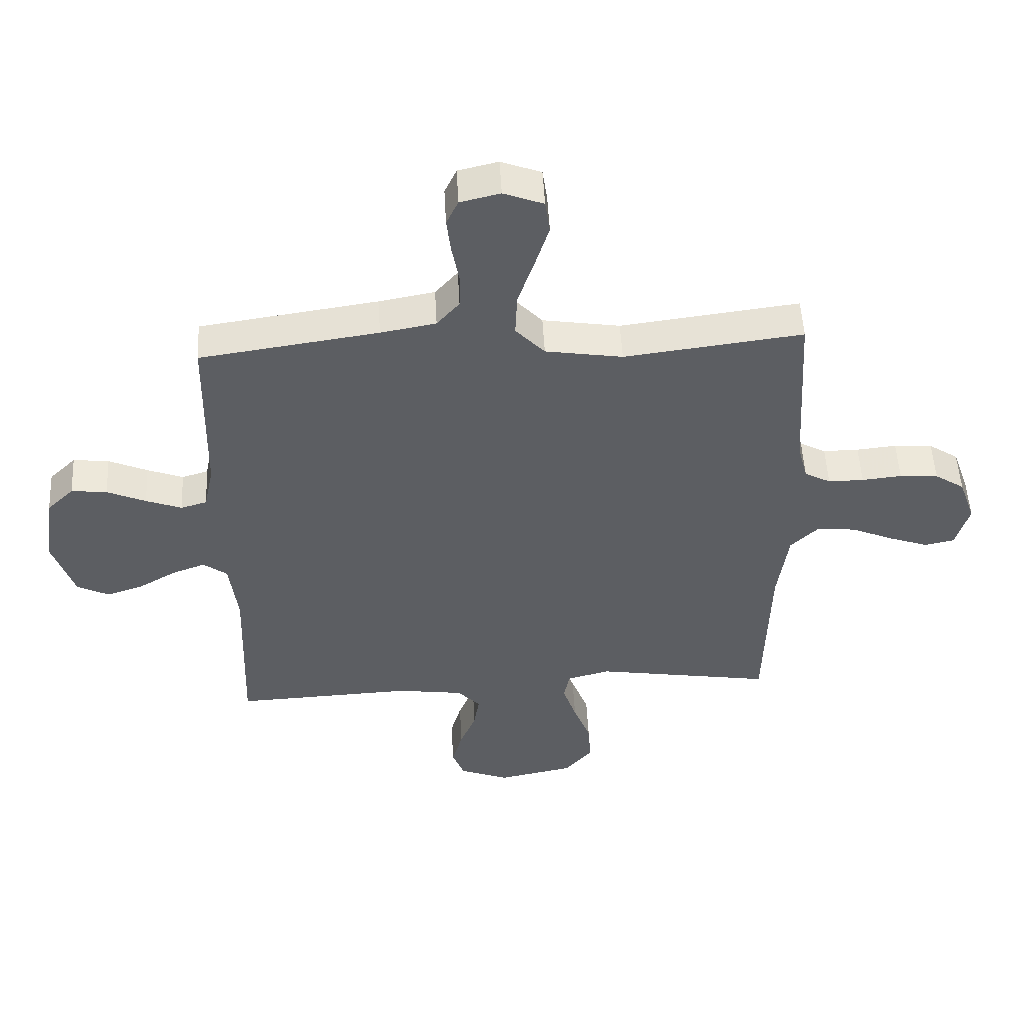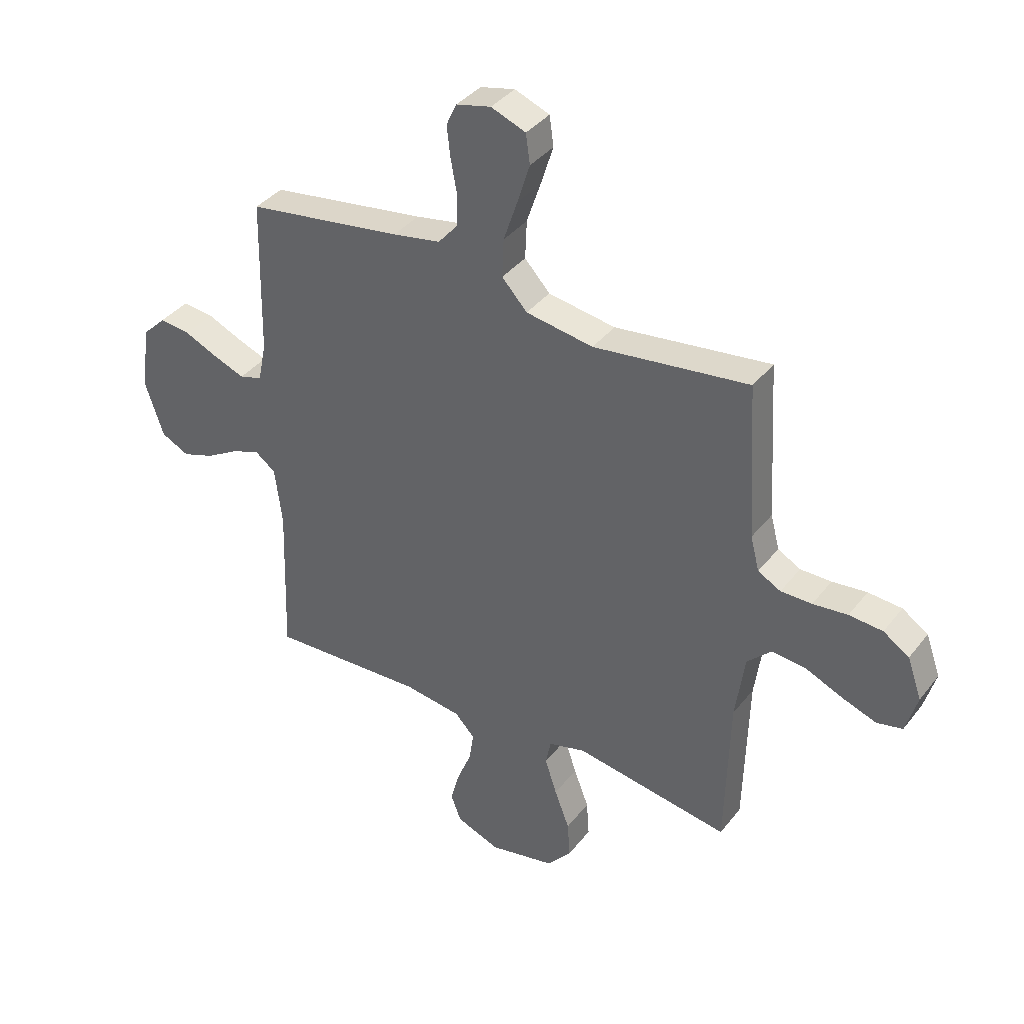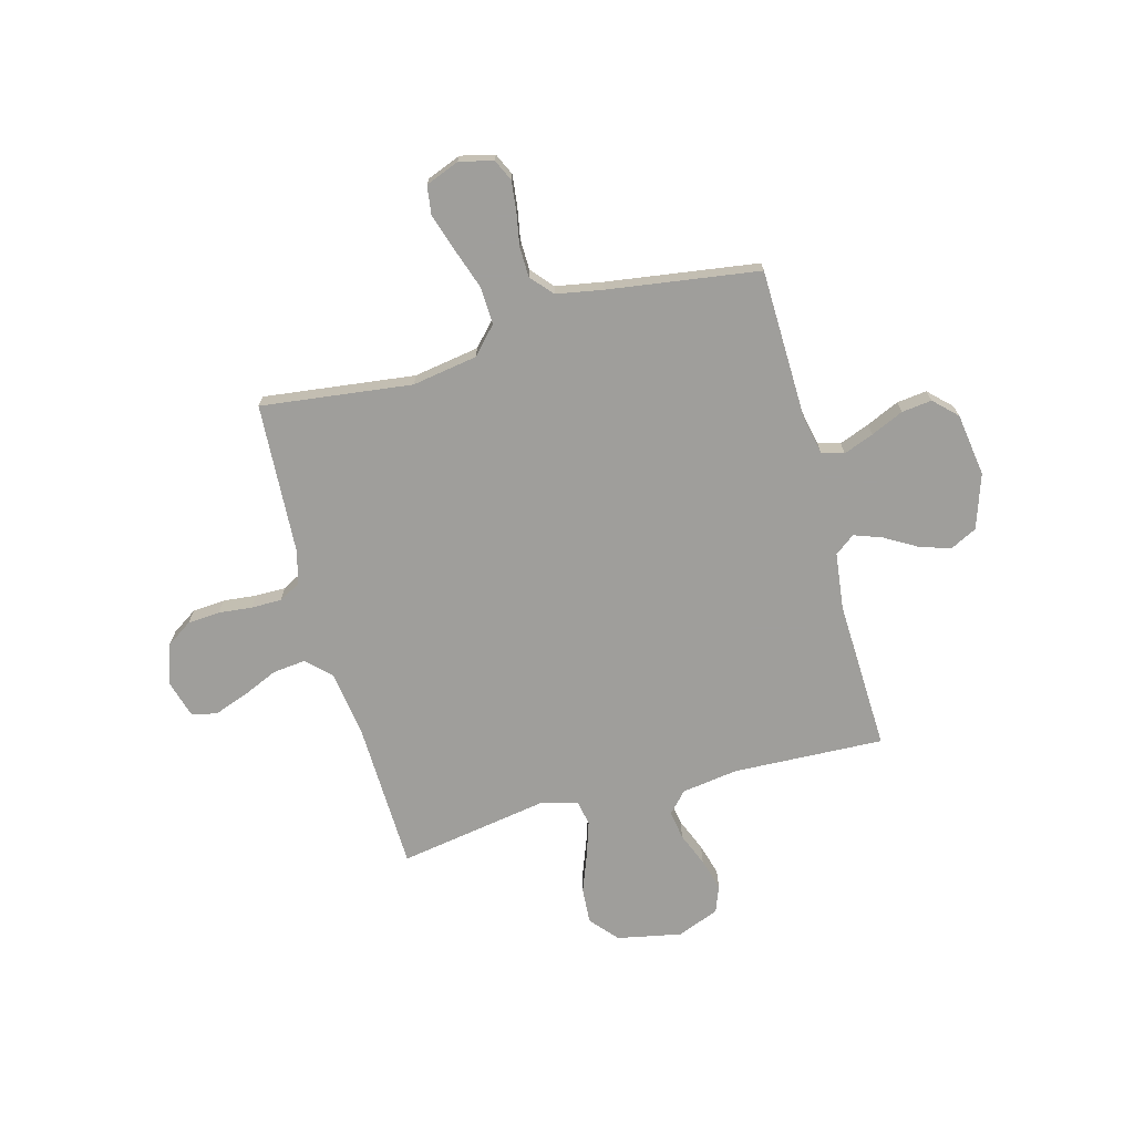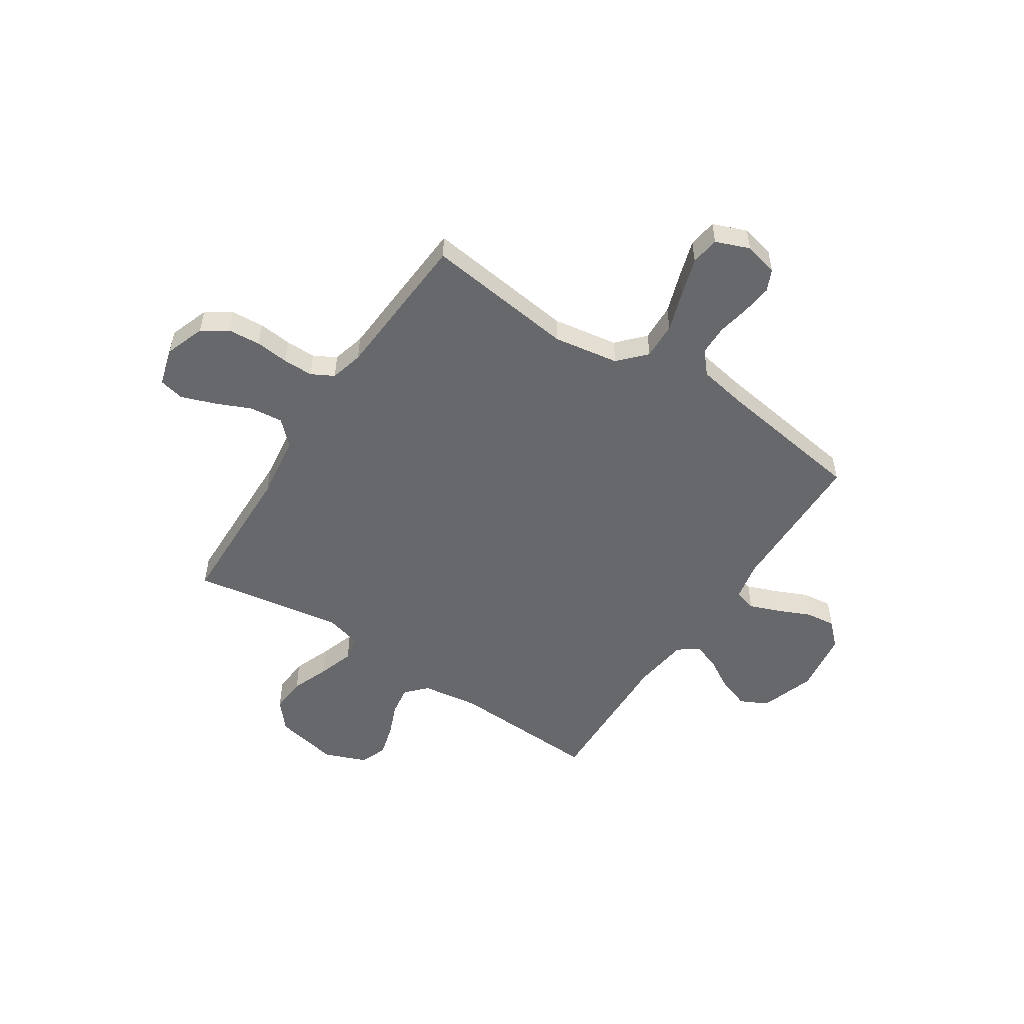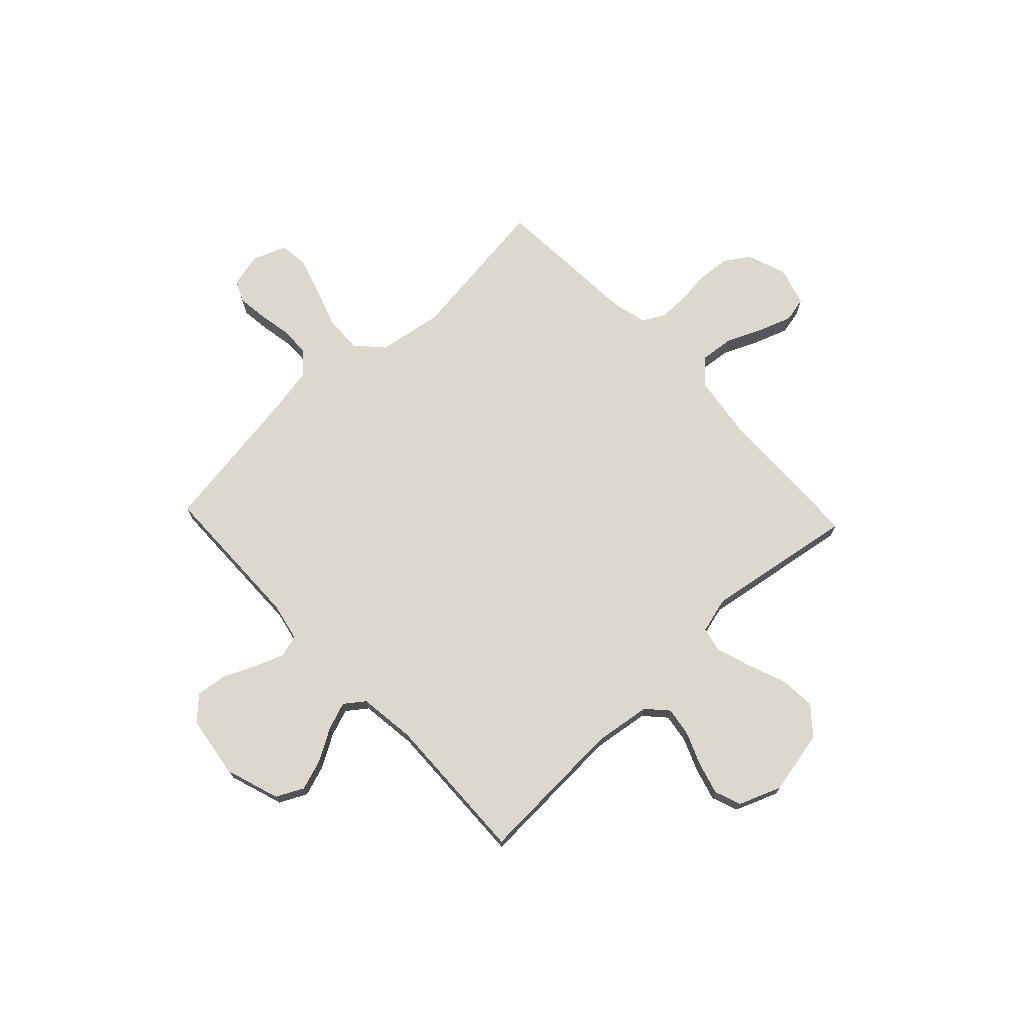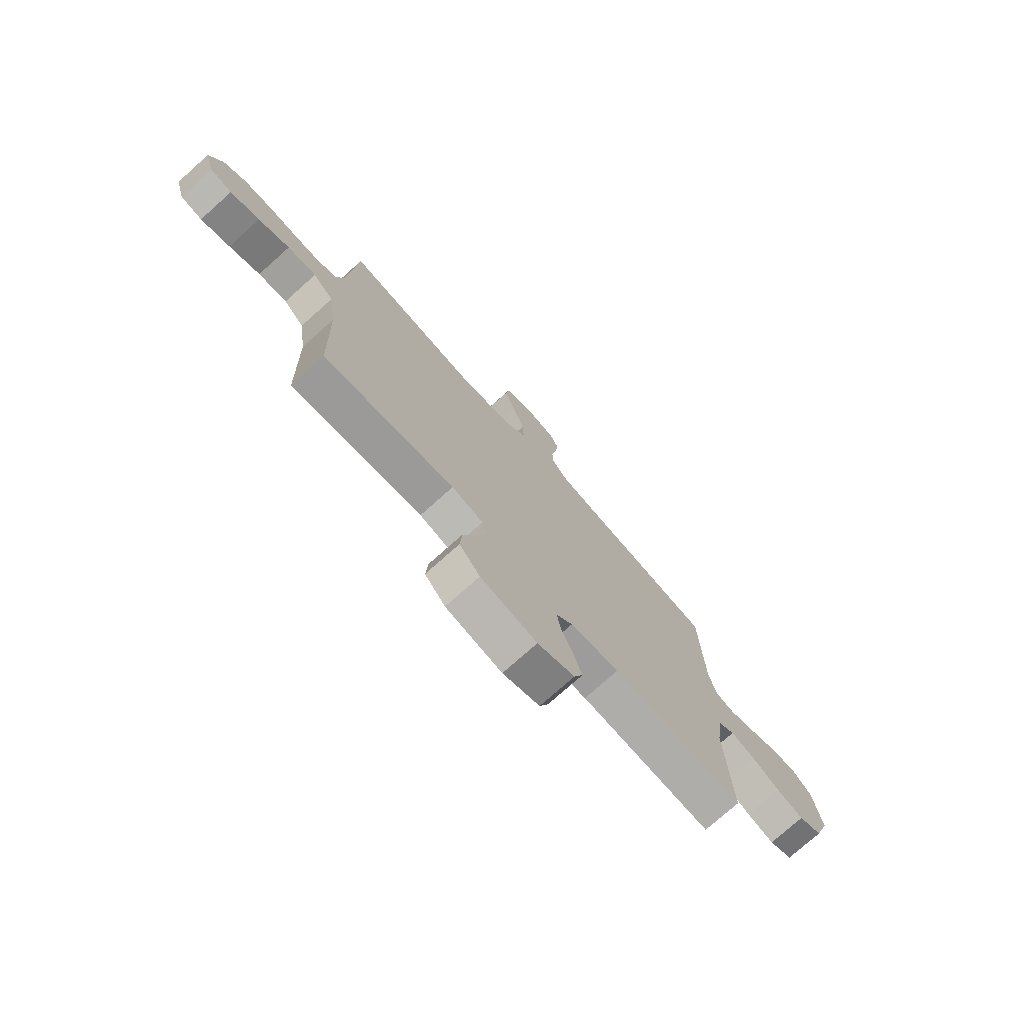
<metadata>
{"format":"obj","ext":"obj","renderer":"f3d","projection":"perspective","resolution":1024,"background":"white","views":[{"elev":51.6,"azim":177.0,"up":"+Z"},{"elev":37.8,"azim":-146.6,"up":"+Z"},{"elev":-70.8,"azim":15.3,"up":"+Y"},{"elev":-52.4,"azim":-33.3,"up":"+Y"},{"elev":72.1,"azim":136.6,"up":"+Y"},{"elev":-75.8,"azim":-48.2,"up":"+Z"}]}
</metadata>
<code>
v 0.5 0.07 -0.5
v 0.2 0.07 -0.487
v 0.088 0.07 -0.503
v 0.05 0.07 -0.544
v 0.059 0.07 -0.602
v 0.086 0.07 -0.668
v 0.104 0.07 -0.732
v 0.084 0.07 -0.785
v 0 0.07 -0.818
v -0.128 0.07 -0.792
v -0.175 0.07 -0.737
v -0.17 0.07 -0.666
v -0.141 0.07 -0.59
v -0.118 0.07 -0.52
v -0.128 0.07 -0.47
v -0.2 0.07 -0.451
v -0.5 0.07 -0.5
v -0.508 0.07 -0.2
v -0.526 0.07 -0.072
v -0.573 0.07 -0.026
v -0.639 0.07 -0.033
v -0.71 0.07 -0.064
v -0.777 0.07 -0.088
v -0.827 0.07 -0.077
v -0.849 0.07 0
v -0.821 0.07 0.079
v -0.771 0.07 0.112
v -0.706 0.07 0.117
v -0.639 0.07 0.11
v -0.579 0.07 0.11
v -0.535 0.07 0.134
v -0.518 0.07 0.2
v -0.5 0.07 0.5
v -0.2 0.07 0.462
v -0.07 0.07 0.483
v -0.021 0.07 0.536
v -0.024 0.07 0.61
v -0.051 0.07 0.69
v -0.075 0.07 0.766
v -0.067 0.07 0.823
v 0 0.07 0.849
v 0.067 0.07 0.833
v 0.087 0.07 0.79
v 0.08 0.07 0.73
v 0.068 0.07 0.665
v 0.069 0.07 0.605
v 0.107 0.07 0.561
v 0.2 0.07 0.544
v 0.5 0.07 0.5
v 0.506 0.07 0.2
v 0.522 0.07 0.123
v 0.566 0.07 0.11
v 0.626 0.07 0.133
v 0.691 0.07 0.162
v 0.751 0.07 0.169
v 0.796 0.07 0.125
v 0.814 0.07 0
v 0.778 0.07 -0.108
v 0.724 0.07 -0.135
v 0.662 0.07 -0.114
v 0.599 0.07 -0.077
v 0.544 0.07 -0.057
v 0.504 0.07 -0.087
v 0.49 0.07 -0.2
v 0.5 0 -0.5
v 0.2 0 -0.487
v 0.088 0 -0.503
v 0.05 0 -0.544
v 0.059 0 -0.602
v 0.086 0 -0.668
v 0.104 0 -0.732
v 0.084 0 -0.785
v 0 0 -0.818
v -0.128 0 -0.792
v -0.175 0 -0.737
v -0.17 0 -0.666
v -0.141 0 -0.59
v -0.118 0 -0.52
v -0.128 0 -0.47
v -0.2 0 -0.451
v -0.5 0 -0.5
v -0.508 0 -0.2
v -0.526 0 -0.072
v -0.573 0 -0.026
v -0.639 0 -0.033
v -0.71 0 -0.064
v -0.777 0 -0.088
v -0.827 0 -0.077
v -0.849 0 0
v -0.821 0 0.079
v -0.771 0 0.112
v -0.706 0 0.117
v -0.639 0 0.11
v -0.579 0 0.11
v -0.535 0 0.134
v -0.518 0 0.2
v -0.5 0 0.5
v -0.2 0 0.462
v -0.07 0 0.483
v -0.021 0 0.536
v -0.024 0 0.61
v -0.051 0 0.69
v -0.075 0 0.766
v -0.067 0 0.823
v 0 0 0.849
v 0.067 0 0.833
v 0.087 0 0.79
v 0.08 0 0.73
v 0.068 0 0.665
v 0.069 0 0.605
v 0.107 0 0.561
v 0.2 0 0.544
v 0.5 0 0.5
v 0.506 0 0.2
v 0.522 0 0.123
v 0.566 0 0.11
v 0.626 0 0.133
v 0.691 0 0.162
v 0.751 0 0.169
v 0.796 0 0.125
v 0.814 0 0
v 0.778 0 -0.108
v 0.724 0 -0.135
v 0.662 0 -0.114
v 0.599 0 -0.077
v 0.544 0 -0.057
v 0.504 0 -0.087
v 0.49 0 -0.2
f 58 59 60 61
f 58 61 62
f 57 58 62
f 56 57 62
f 53 54 55 56
f 52 53 56 62
f 51 52 62 63
f 48 49 50
f 47 48 50 51
f 42 43 44 45
f 40 41 42 45
f 40 45 46
f 37 38 39 40
f 37 40 46
f 36 37 46 47
f 32 33 34
f 31 32 34 35
f 26 27 28 29
f 26 29 30
f 25 26 30
f 24 25 30
f 21 22 23 24
f 21 24 30 31
f 16 17 18
f 15 16 18 19
f 10 11 12 13
f 10 13 14
f 9 10 14
f 8 9 14 15
f 5 6 7 8
f 4 5 8 15
f 64 1 2
f 64 2 3
f 63 64 3
f 51 63 3
f 35 36 47 51
f 20 21 31 35
f 19 20 35 51
f 15 19 51
f 3 4 15 51
f 125 124 123 122
f 126 125 122
f 126 122 121
f 126 121 120
f 120 119 118 117
f 126 120 117 116
f 127 126 116 115
f 114 113 112
f 115 114 112 111
f 109 108 107 106
f 109 106 105 104
f 110 109 104
f 104 103 102 101
f 110 104 101
f 111 110 101 100
f 98 97 96
f 99 98 96 95
f 93 92 91 90
f 94 93 90
f 94 90 89
f 94 89 88
f 88 87 86 85
f 95 94 88 85
f 82 81 80
f 83 82 80 79
f 77 76 75 74
f 78 77 74
f 78 74 73
f 79 78 73 72
f 72 71 70 69
f 79 72 69 68
f 66 65 128
f 67 66 128
f 67 128 127
f 67 127 115
f 115 111 100 99
f 99 95 85 84
f 115 99 84 83
f 115 83 79
f 115 79 68 67
f 1 65 66 2
f 2 66 67 3
f 3 67 68 4
f 4 68 69 5
f 5 69 70 6
f 6 70 71 7
f 7 71 72 8
f 8 72 73 9
f 9 73 74 10
f 10 74 75 11
f 11 75 76 12
f 12 76 77 13
f 13 77 78 14
f 14 78 79 15
f 15 79 80 16
f 16 80 81 17
f 17 81 82 18
f 18 82 83 19
f 19 83 84 20
f 20 84 85 21
f 21 85 86 22
f 22 86 87 23
f 23 87 88 24
f 24 88 89 25
f 25 89 90 26
f 26 90 91 27
f 27 91 92 28
f 28 92 93 29
f 29 93 94 30
f 30 94 95 31
f 31 95 96 32
f 32 96 97 33
f 33 97 98 34
f 34 98 99 35
f 35 99 100 36
f 36 100 101 37
f 37 101 102 38
f 38 102 103 39
f 39 103 104 40
f 40 104 105 41
f 41 105 106 42
f 42 106 107 43
f 43 107 108 44
f 44 108 109 45
f 45 109 110 46
f 46 110 111 47
f 47 111 112 48
f 48 112 113 49
f 49 113 114 50
f 50 114 115 51
f 51 115 116 52
f 52 116 117 53
f 53 117 118 54
f 54 118 119 55
f 55 119 120 56
f 56 120 121 57
f 57 121 122 58
f 58 122 123 59
f 59 123 124 60
f 60 124 125 61
f 61 125 126 62
f 62 126 127 63
f 63 127 128 64
f 64 128 65 1

</code>
